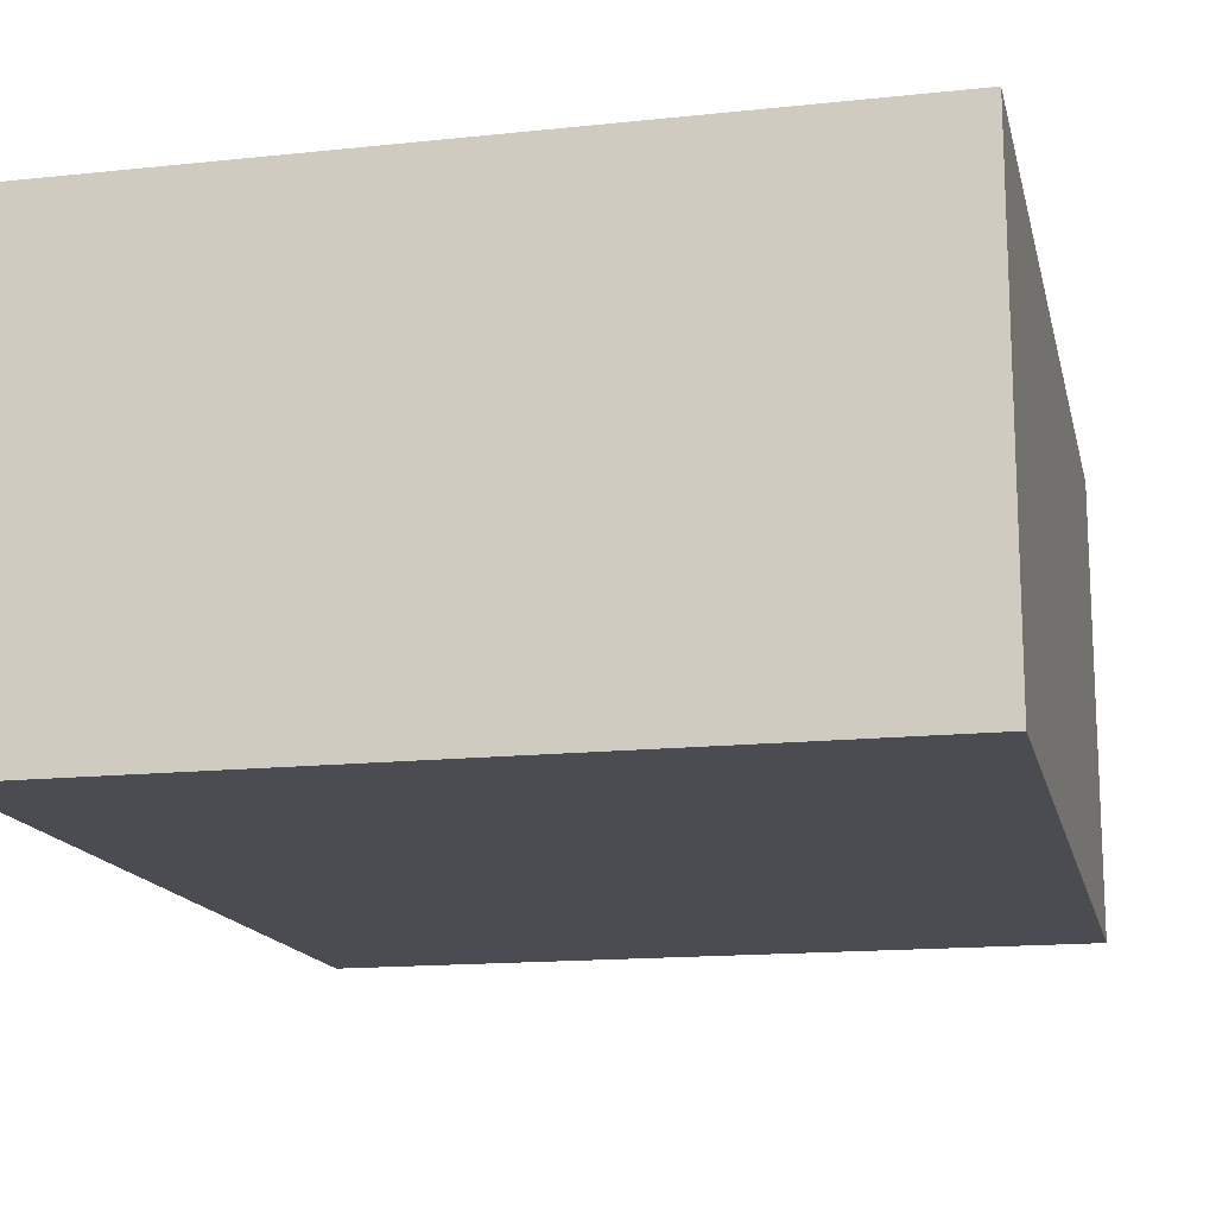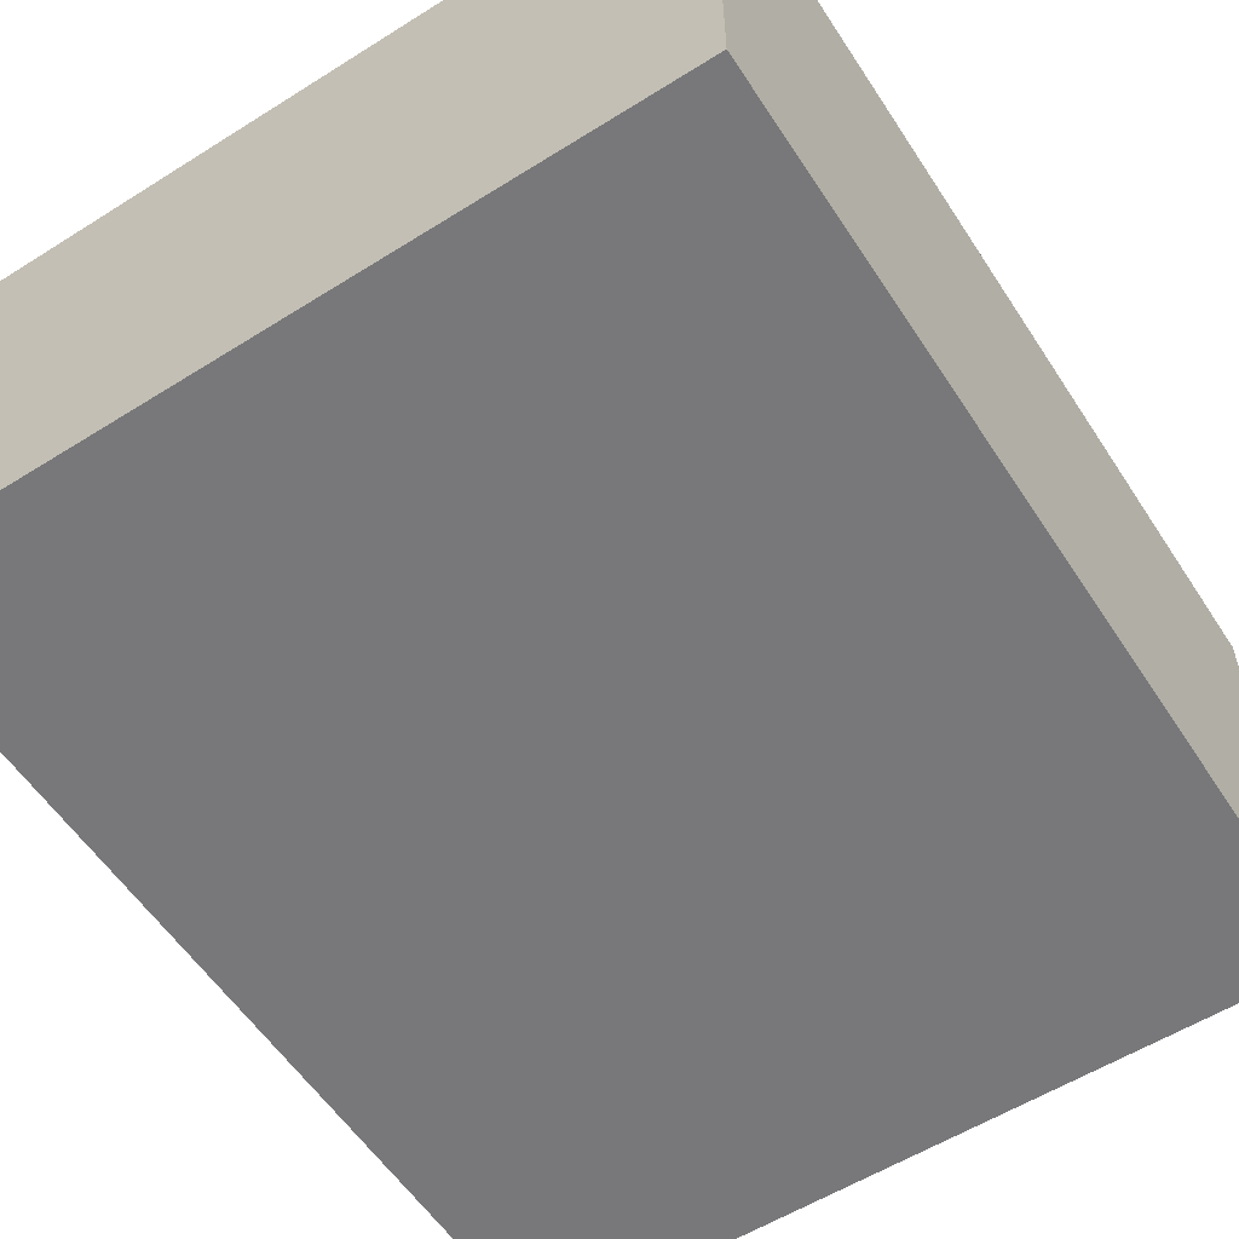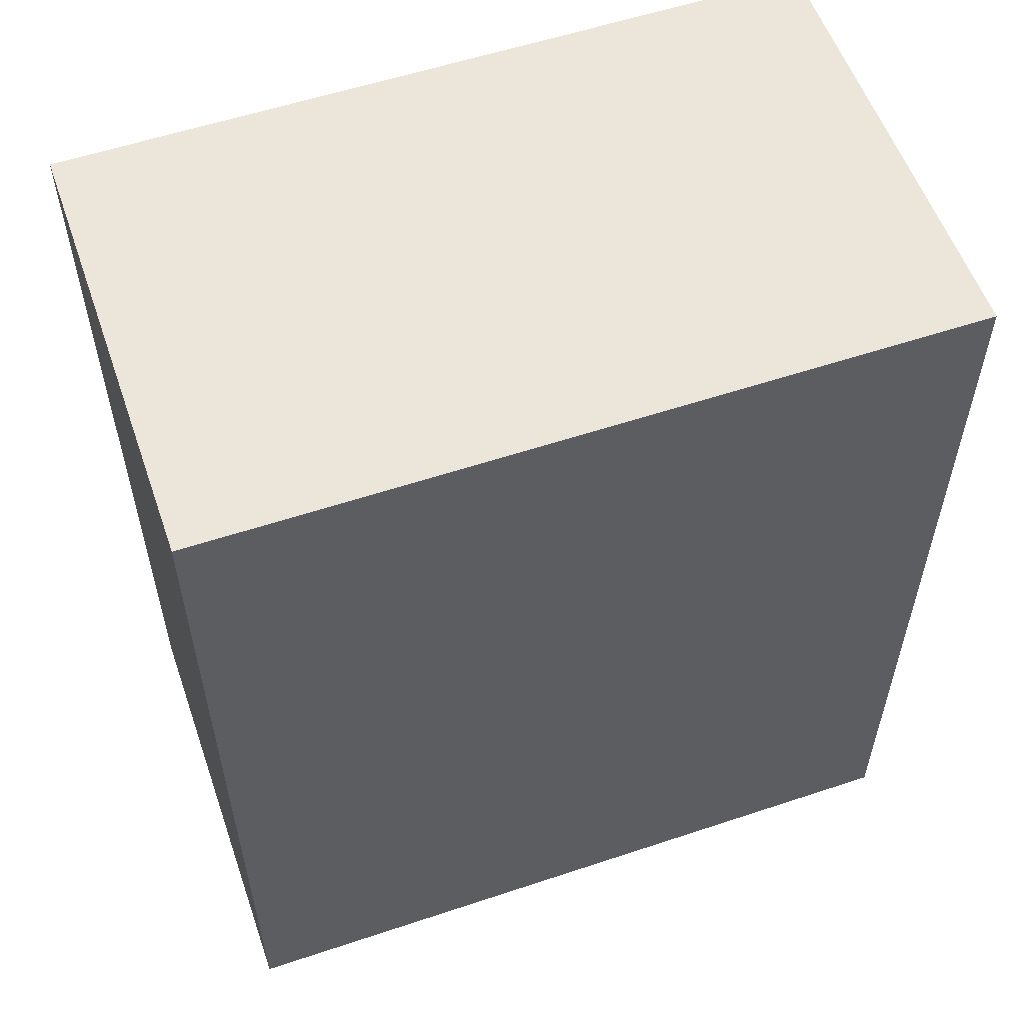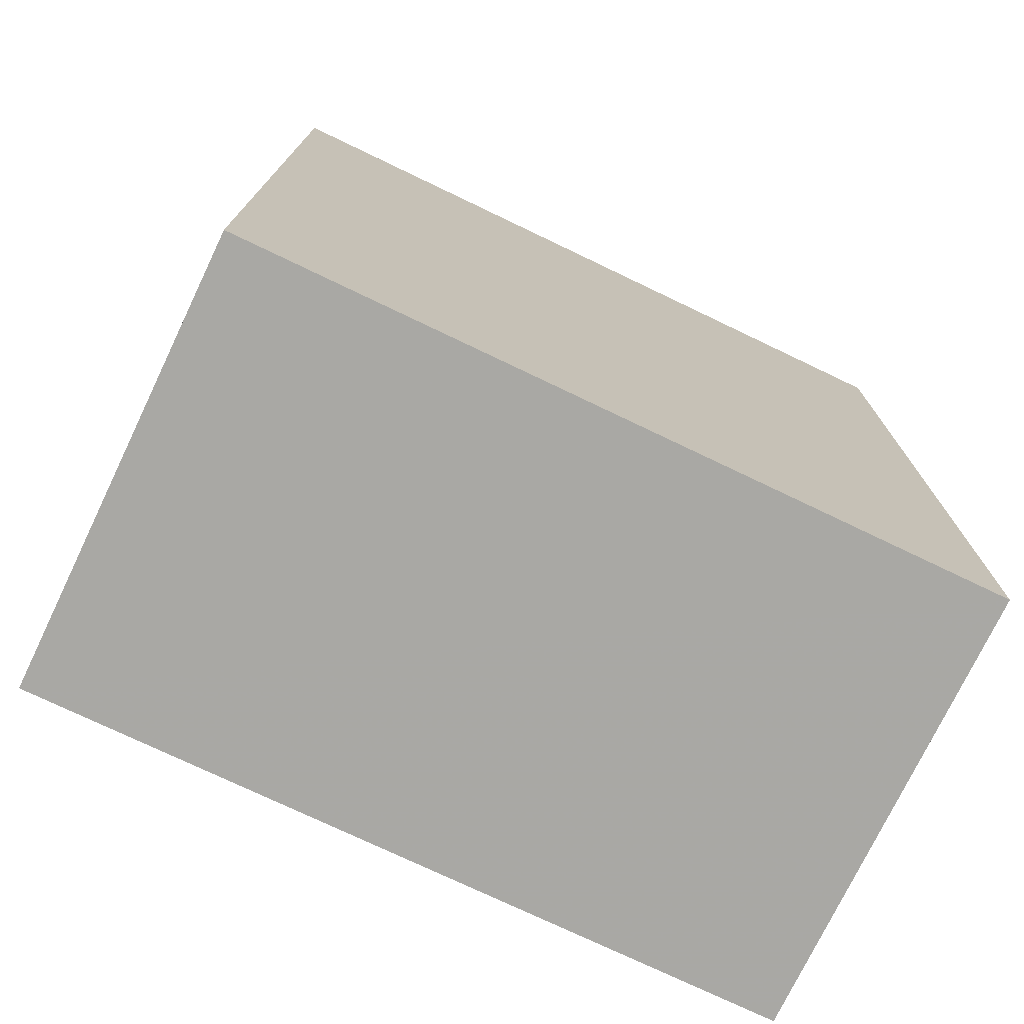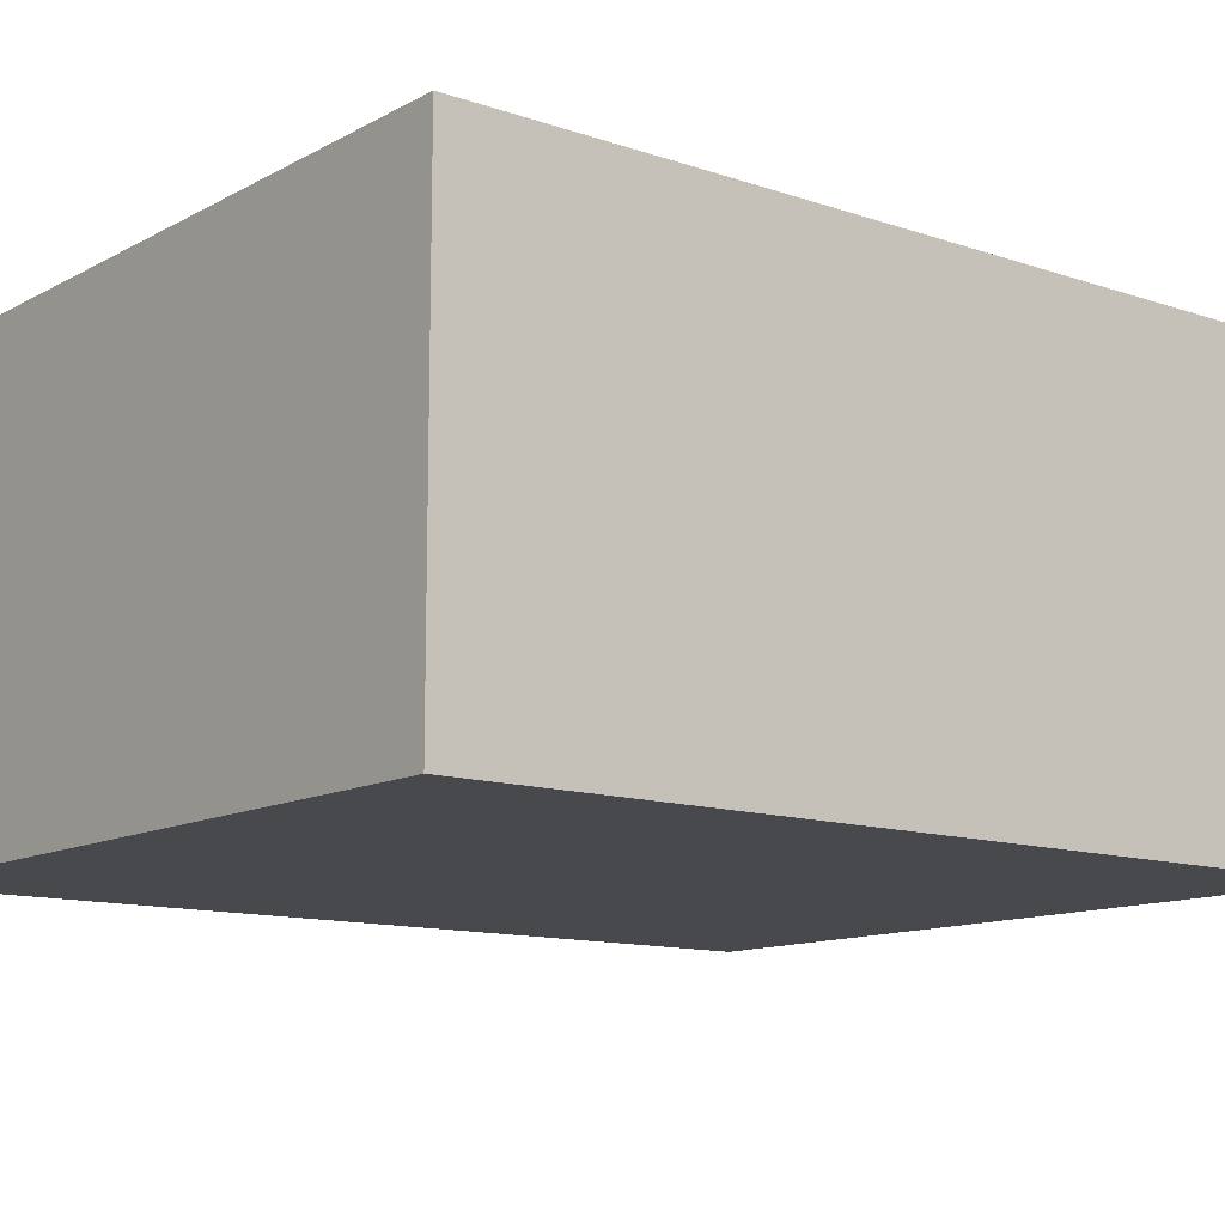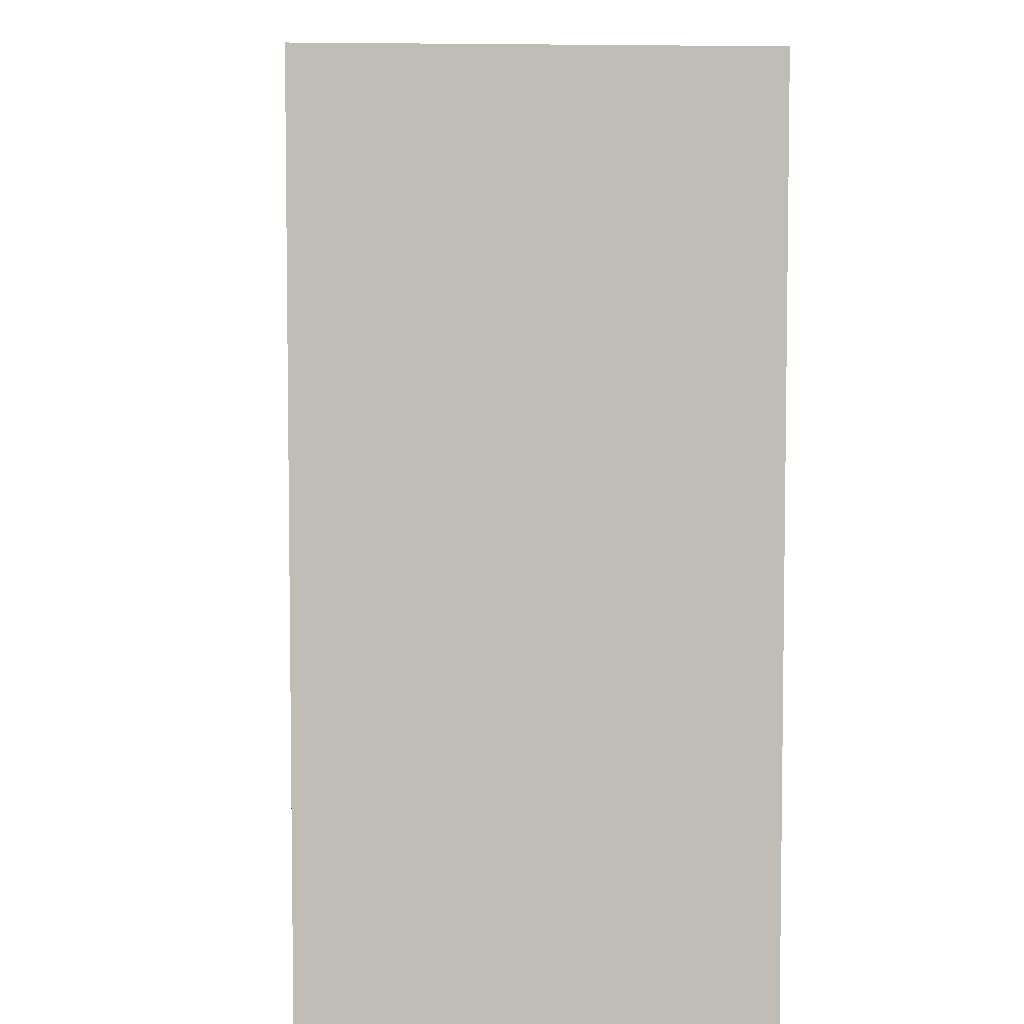
<metadata>
{"format":"obj","ext":"obj","renderer":"f3d","projection":"perspective","resolution":1024,"background":"white","views":[{"elev":-15.4,"azim":12.6,"up":"+Y"},{"elev":-57.5,"azim":-147.0,"up":"+Y"},{"elev":56.6,"azim":160.8,"up":"+Z"},{"elev":-75.0,"azim":-25.6,"up":"+Z"},{"elev":-12.1,"azim":51.3,"up":"+Y"},{"elev":5.0,"azim":86.3,"up":"+Z"}]}
</metadata>
<code>
o 12846
v 2209 1869 14
v 2208 1869 14
v 2208 1870 14
v 2209 1869 14.6
v 2208 1869 14.6
v 2208 1869 14.6
v 2209 1869 14
v 2208 1870 14
v 2209 1870 14
v 2209 1870 14.6
v 2209 1870 14
v 2209 1869 14.6
v 2209 1870 14.6
v 2208 1869 14.6
v 2209 1870 14.6
v 2208 1870 14.6
v 2209 1869 14
v 2209 1869 14.6
v 2209 1870 14
v 2208 1870 14.6
v 2209 1870 14.6
v 2208 1869 14
v 2208 1869 14.6
v 2208 1870 14.6
v 2209 1870 14
v 2208 1870 14
v 2208 1870 14.6
v 2208 1870 14
v 2208 1869 14
f 1 2 3
f 1 4 5
f 6 2 7
f 8 9 7
f 10 7 11
f 12 13 14
f 14 15 16
f 17 15 18
f 19 20 21
f 22 23 20
f 24 25 26
f 27 28 29

</code>
